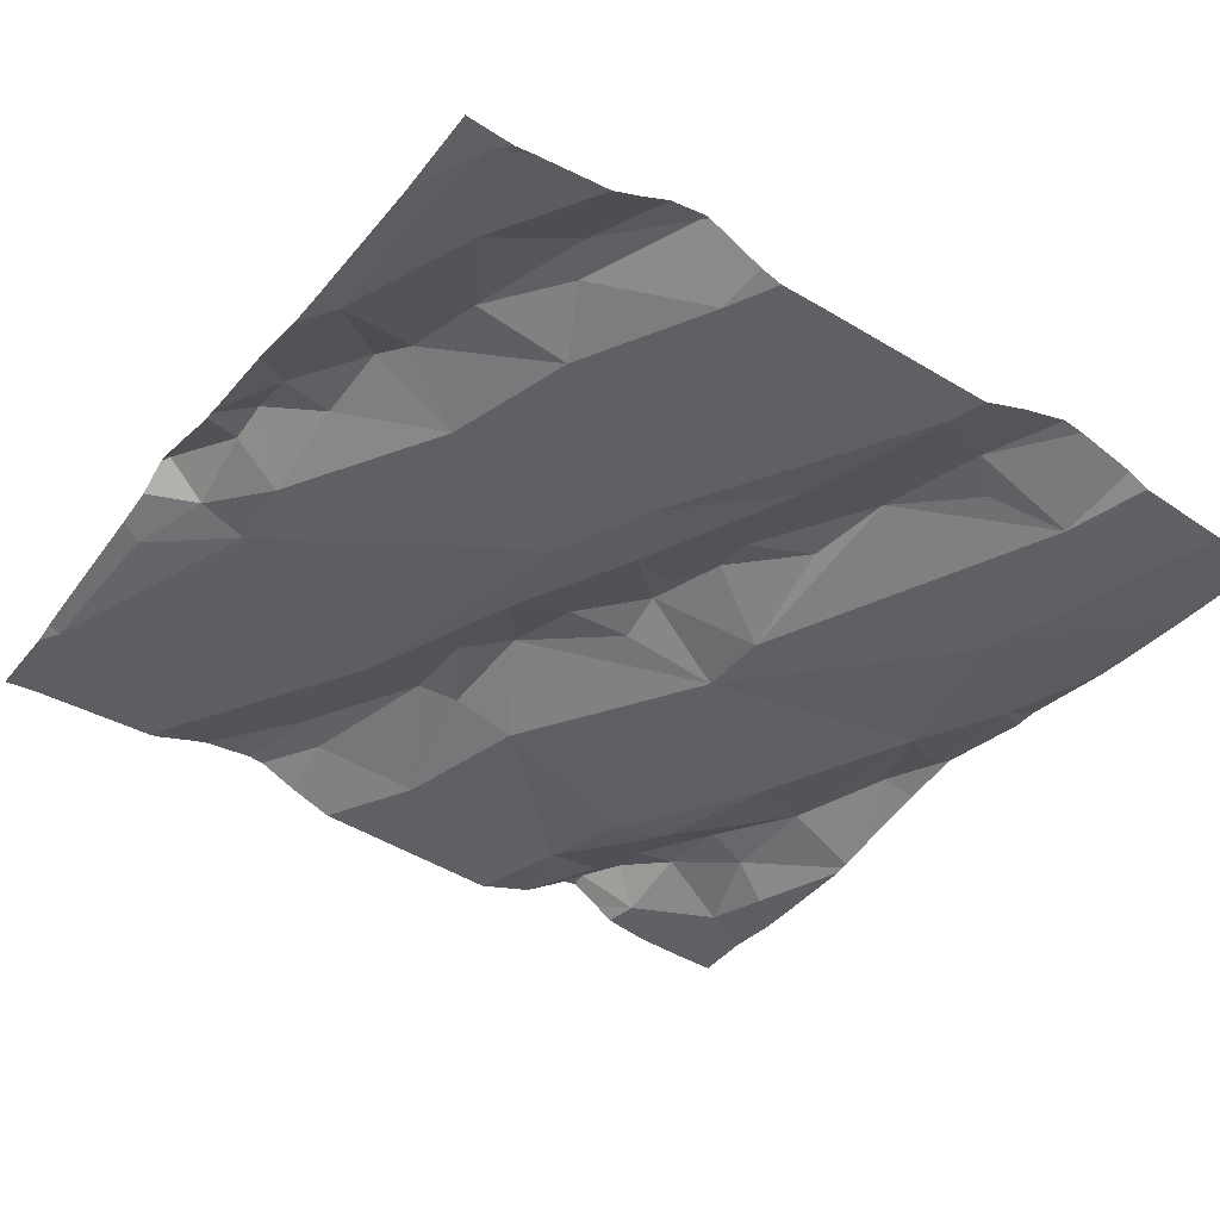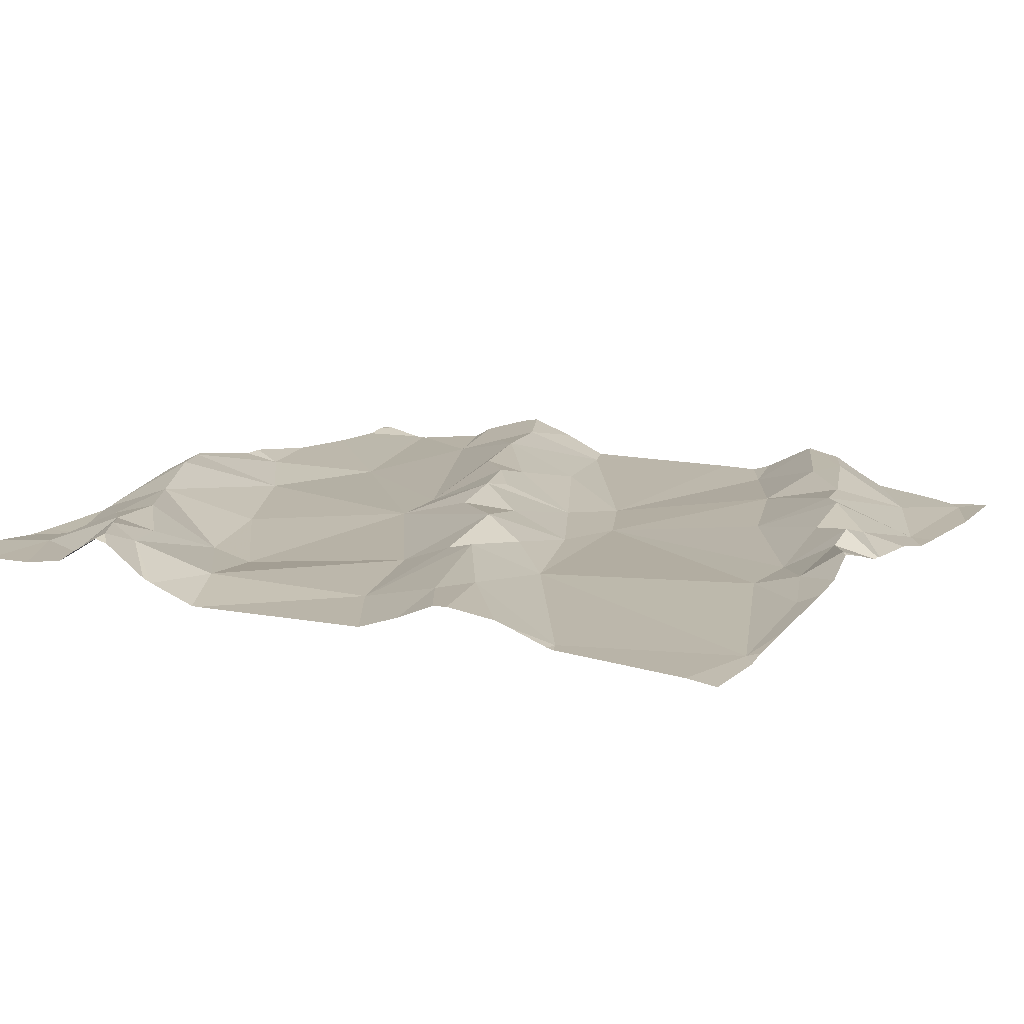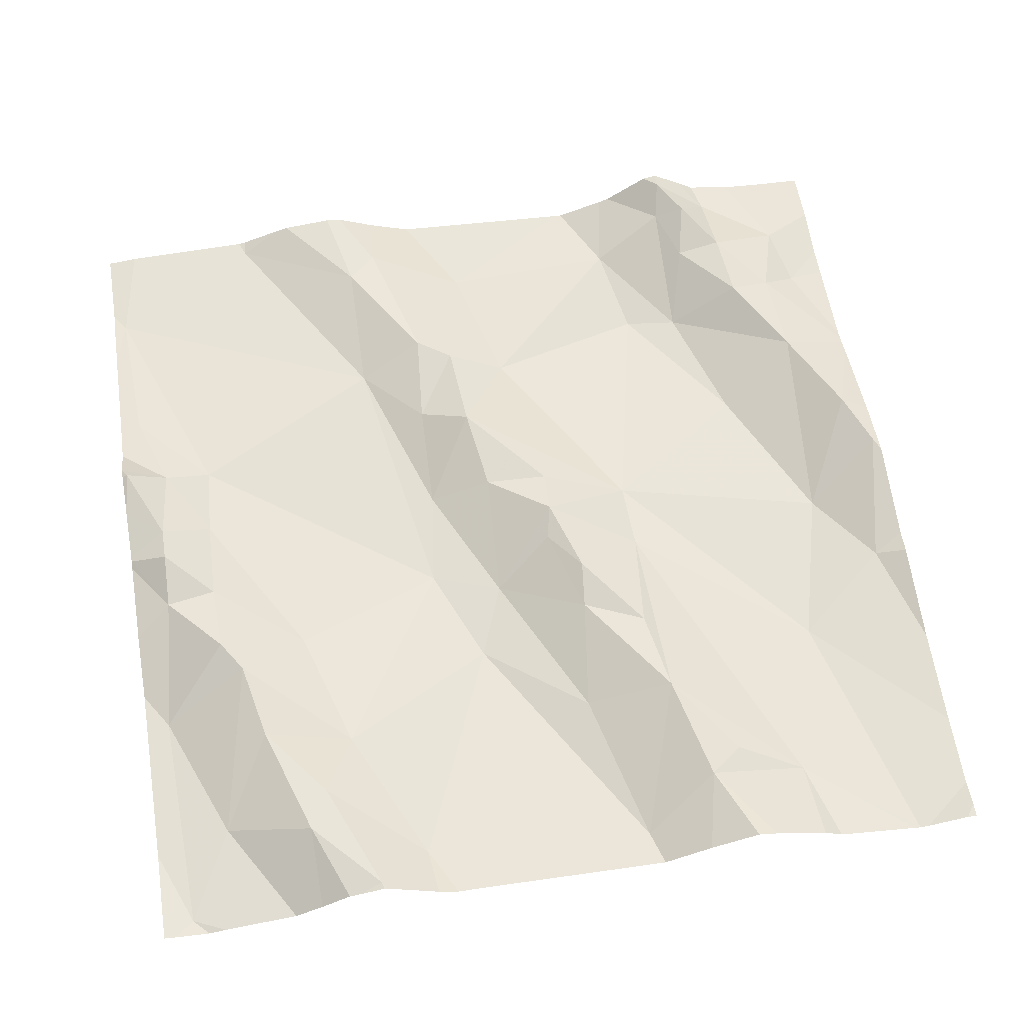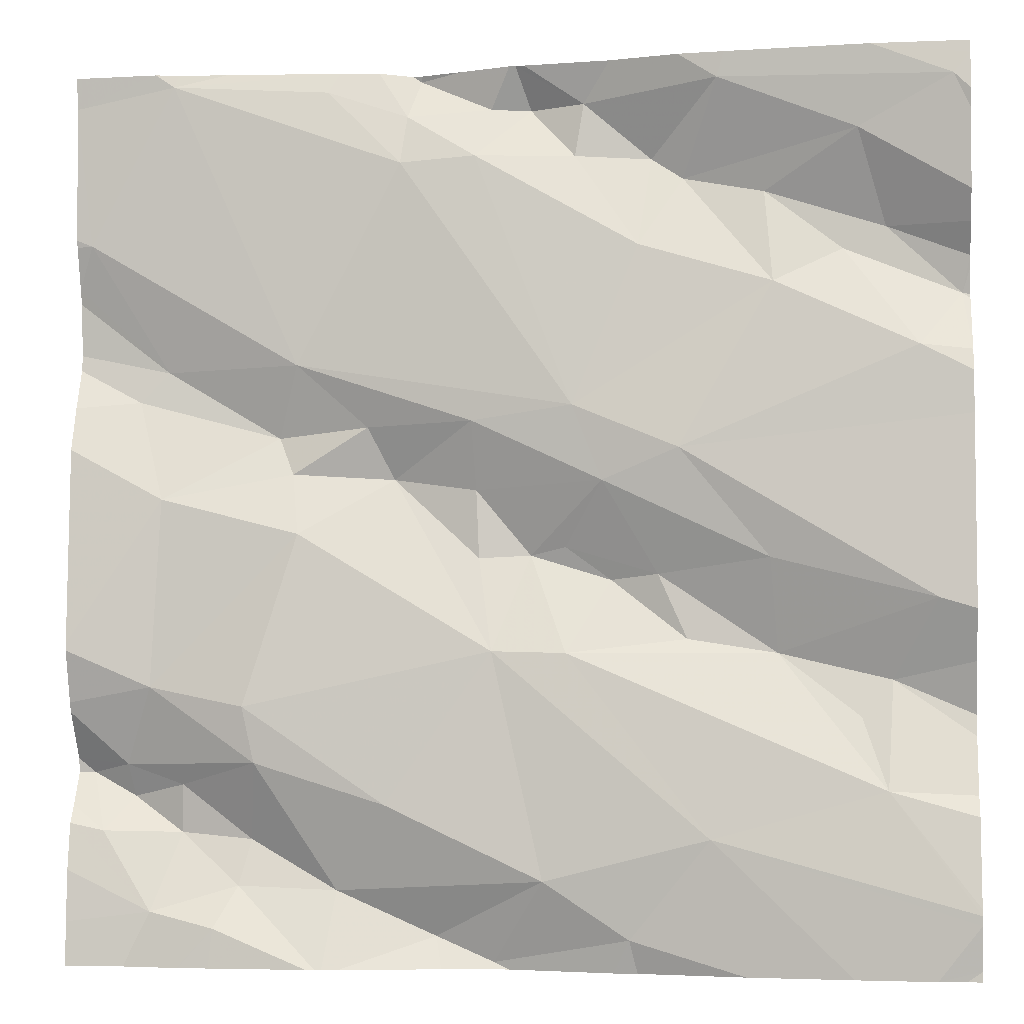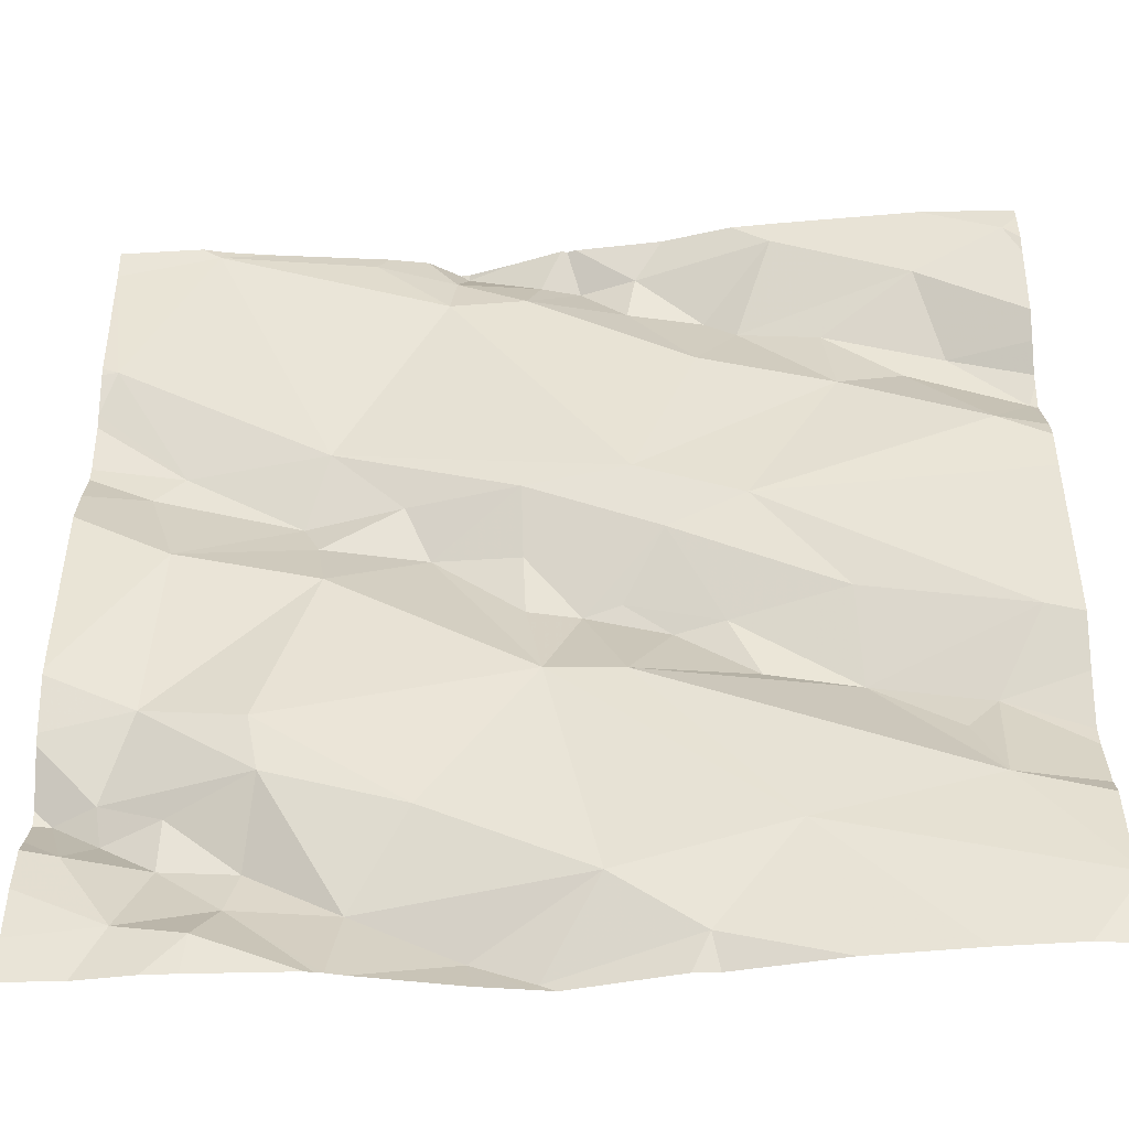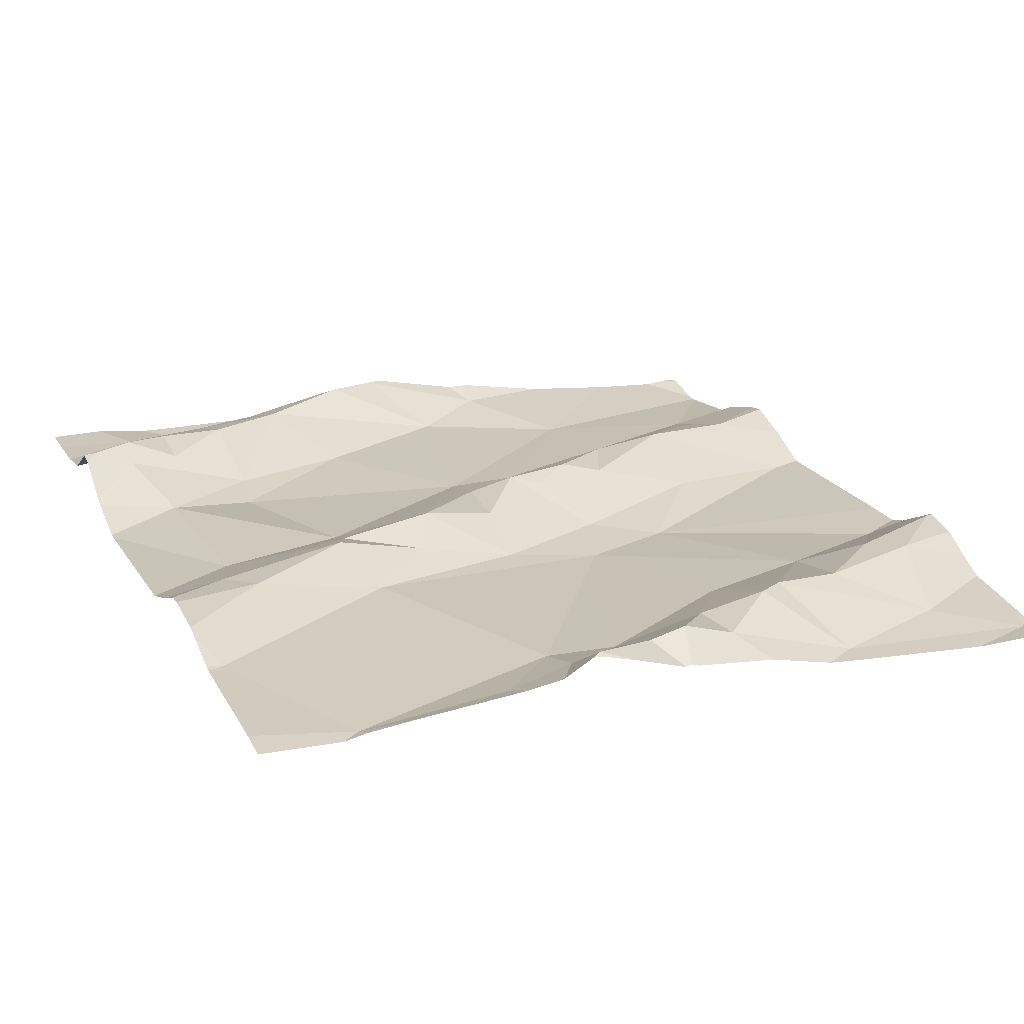
<metadata>
{"format":"obj","ext":"obj","renderer":"f3d","projection":"perspective","resolution":1024,"background":"white","views":[{"elev":-43.2,"azim":-124.5,"up":"+Z"},{"elev":15.8,"azim":118.0,"up":"+Z"},{"elev":57.5,"azim":-99.1,"up":"+Z"},{"elev":-4.3,"azim":-173.4,"up":"+Y"},{"elev":-44.3,"azim":-179.6,"up":"+Y"},{"elev":23.0,"azim":156.7,"up":"+Z"}]}
</metadata>
<code>
v -29.57 270.9 504.1
v -29.68 270 504.1
v -29.78 270.9 504.1
v -29.33 270.4 504.1
v -29.32 270.5 504.1
v -29.63 270.9 504.1
v -29.32 270.6 504.1
v -29.51 270.5 504.1
v -29.69 270.7 504.1
v -29.83 270.7 504.1
v -29.2 270.2 504.1
v -29.28 270.2 504.1
v -29.4 270.5 504.1
v -29.53 270 504.1
v -29.44 270.9 504.1
v -29.66 270.4 504.1
v -29.61 270.3 504.1
v -29.27 270.1 504.1
v -29.57 270.4 504.1
v -29.74 270.3 504.1
v -29.71 270.4 504.1
v -29.54 270.3 504.1
v -29.43 270.5 504.1
v -29.47 270 504.1
v -29.41 270.9 504.1
v -29.45 270.9 504.1
v -29.77 270.9 504.1
v -29.7 270.8 504.1
v -29.3 270.5 504.1
v -29.44 270.8 504.1
v -29.52 270.8 504.1
v -29.44 270.9 504.1
v -29.57 270.9 504.1
v -29.62 270.8 504.1
v -29.53 270.9 504.1
v -29.74 270.8 504.1
v -29.61 270.4 504.1
v -29.27 270.2 504.1
v -29.17 270.3 504.1
v -29.19 270.9 504.1
v -29.2 270 504.1
v -29.42 270.1 504.1
v -29.52 270.5 504.1
v -29.65 270.5 504.1
v -29.37 270 504.1
v -29.62 270.6 504.1
v -29.76 270.1 504.1
v -29.82 270.8 504.1
v -29.83 270.3 504.1
v -29.73 270.5 504.1
v -29.59 270.1 504.1
v -29.18 270.5 504.1
v -29.24 270 504.1
v -29.66 270 504.1
v -29.83 270.4 504.1
v -29.53 270 504.1
v -29.24 270 504.1
v -29.17 270 504.1
v -29.94 270.2 504.1
v -29.2 270.1 504.1
v -29.14 270.1 504.1
v -29.26 270.1 504.1
v -29.55 270 504.1
v -29.5 270.9 504.1
v -29.14 270.2 504.1
v -29.1 270.7 504.1
v -29.37 270 504.1
v -29.18 270.6 504.1
v -29.14 270 504.1
v -29.15 270.6 504.1
v -29.36 270.9 504.1
v -29.69 270 504.1
v -29.1 270.2 504.2
v -29.91 270 504.1
v -29.12 270.1 504.1
v -29.17 270.9 504.1
v -29.36 270 504.1
v -29.48 270 504.1
v -29.8 270 504.1
v -29.52 270.4 504.1
v -30 270.4 504.1
v -29.08 270.2 504.2
v -29.9 270.7 504.1
v -29.45 270.9 504.1
v -29.08 270.7 504.1
v -29.95 270.7 504.1
v -29.92 270.8 504.1
v -29.08 270.1 504.1
v -29.95 270.3 504.1
v -30.02 270.9 504
v -30.02 270.7 504.1
v -29.08 270.2 504.1
v -29.08 270.9 504.1
v -29.98 270.6 504.1
v -29.08 270.3 504.1
v -29.08 270.7 504.1
v -29.08 270.7 504.1
v -29.08 270.3 504.1
v -29.08 270.1 504.1
v -29.92 270.2 504.1
v -29.66 270.9 504.1
v -29.08 270.5 504.1
v -29.73 270.9 504.1
v -30.03 270.3 504.1
v -30.03 270.3 504.1
v -30.03 270.4 504.1
v -30.03 270 504
v -30.03 270 504
v -30.03 270 504
v -30.03 270.1 504.1
v -30.03 270.9 504.1
v -30.03 270.9 504
v -30.03 270.6 504.1
v -30.03 270.7 504.1
v -30.03 270 504.1
v -29.56 270.9 504.1
v -30.03 270.8 504.1
v -30.03 270.9 504.1
v -30.03 270.7 504.1
v -30.03 270.7 504.1
v -30.03 270.7 504.1
v -30.03 270.7 504.1
v -30.03 270.2 504.1
v -30.03 270.2 504.1
v -30.03 270.2 504.1
v -30.03 270.5 504.1
v -30.03 270.9 504.1
v -30.03 270.6 504.1
v -29.08 270.2 504.1
v -29.08 270.7 504.1
v -29.08 270.6 504.1
v -29.08 270.6 504.1
v -29.08 270.6 504.1
v -29.08 270.2 504.1
v -29.08 270.2 504.1
v -29.08 270.1 504.1
v -29.08 270 504.1
v -29.35 270 504.1
v -29.34 270 504.1
v -29.14 270 504.1
v -29.99 270 504.1
v -29.2 270 504.1
v -30.02 270 504.1
v -30.03 270 504.1
v -29.08 270 504.1
v -29.55 270.9 504.1
v -29.19 270.9 504.1
v -29.37 270.9 504.1
v -29.25 270.9 504.1
v -29.93 270.9 504.1
v -29.17 270.9 504.1
v -29.99 270.9 504.1
v -30.03 270.9 504.1
v -29.08 270.9 504.1
f 4 5 23
f 79 47 74
f 149 40 147
f 6 33 116
f 46 9 10
f 28 34 6
f 31 33 34
f 5 4 52
f 55 21 44
f 8 13 7
f 7 46 8
f 46 30 31
f 10 9 36
f 8 43 23
f 14 24 51
f 32 30 71
f 148 71 40
f 12 18 11
f 12 11 65
f 77 24 67
f 29 7 13
f 15 32 25
f 19 16 17
f 63 2 54
f 17 16 20
f 18 60 11
f 39 38 12
f 17 22 19
f 16 21 20
f 16 37 21
f 22 17 47
f 23 13 8
f 42 45 12
f 151 93 154
f 24 14 56
f 142 57 53
f 35 26 64
f 31 32 35
f 36 28 27
f 103 6 101
f 28 6 27
f 5 13 23
f 5 29 13
f 22 38 4
f 19 43 44
f 30 32 31
f 33 6 34
f 116 35 146
f 9 28 36
f 19 37 16
f 38 39 4
f 93 66 96
f 80 22 23
f 57 58 62
f 12 38 42
f 19 80 43
f 8 44 43
f 42 51 45
f 46 44 8
f 36 48 10
f 47 2 51
f 83 10 48
f 49 59 17
f 17 20 49
f 10 50 46
f 50 44 46
f 22 4 23
f 28 9 34
f 34 9 31
f 51 42 22
f 9 46 31
f 98 39 95
f 141 107 115
f 44 50 55
f 58 57 41
f 7 68 66
f 59 47 17
f 61 60 75
f 55 49 21
f 24 45 51
f 51 22 47
f 18 62 60
f 87 48 36
f 60 61 11
f 42 38 22
f 57 62 138
f 99 58 88
f 39 52 4
f 62 45 77
f 61 65 11
f 62 18 45
f 30 7 40
f 66 40 7
f 97 68 130
f 147 40 76
f 68 70 132
f 140 58 41
f 92 65 134
f 70 52 102
f 146 35 64
f 25 71 148
f 58 60 62
f 52 70 29
f 70 68 29
f 64 26 84
f 65 73 129
f 61 75 73
f 148 40 149
f 51 2 14
f 12 65 39
f 7 29 68
f 45 18 12
f 58 75 60
f 73 65 61
f 82 75 136
f 139 57 138
f 23 43 80
f 35 32 26
f 29 5 52
f 44 21 37
f 44 37 19
f 138 62 77
f 31 35 33
f 30 40 71
f 7 30 46
f 84 26 15
f 22 80 19
f 49 100 59
f 49 20 21
f 89 81 104
f 69 58 140
f 86 83 48
f 107 47 108
f 133 68 132
f 113 91 114
f 90 87 27
f 48 87 86
f 108 59 109
f 78 24 56
f 81 89 49
f 87 90 111
f 132 70 131
f 131 70 102
f 83 86 91
f 54 2 72
f 91 86 120
f 59 89 123
f 91 94 83
f 94 50 10
f 10 83 94
f 130 68 133
f 76 40 151
f 59 100 89
f 106 50 126
f 67 24 78
f 126 94 128
f 129 73 82
f 90 27 3
f 82 73 75
f 25 32 71
f 87 36 27
f 49 55 81
f 81 55 50
f 86 87 117
f 49 89 100
f 88 58 137
f 104 81 106
f 105 89 104
f 77 45 24
f 99 75 58
f 106 81 50
f 74 107 141
f 15 26 32
f 108 47 59
f 109 59 110
f 92 39 65
f 41 57 142
f 110 59 124
f 111 90 112
f 95 39 92
f 53 57 139
f 112 90 127
f 113 94 91
f 96 66 85
f 114 91 121
f 97 66 68
f 141 115 143
f 101 6 1
f 117 87 111
f 63 14 2
f 118 90 150
f 103 27 6
f 85 66 97
f 93 40 66
f 119 86 117
f 120 86 119
f 121 91 122
f 98 52 39
f 122 91 120
f 56 14 63
f 123 89 125
f 124 59 123
f 125 89 105
f 102 52 98
f 72 2 79
f 126 50 94
f 127 90 118
f 3 27 103
f 74 47 107
f 128 94 113
f 134 65 135
f 135 65 129
f 1 6 116
f 136 75 99
f 79 2 47
f 137 58 69
f 116 33 35
f 143 115 144
f 145 137 69
f 150 90 3
f 151 40 93
f 152 118 150
f 153 118 152

</code>
